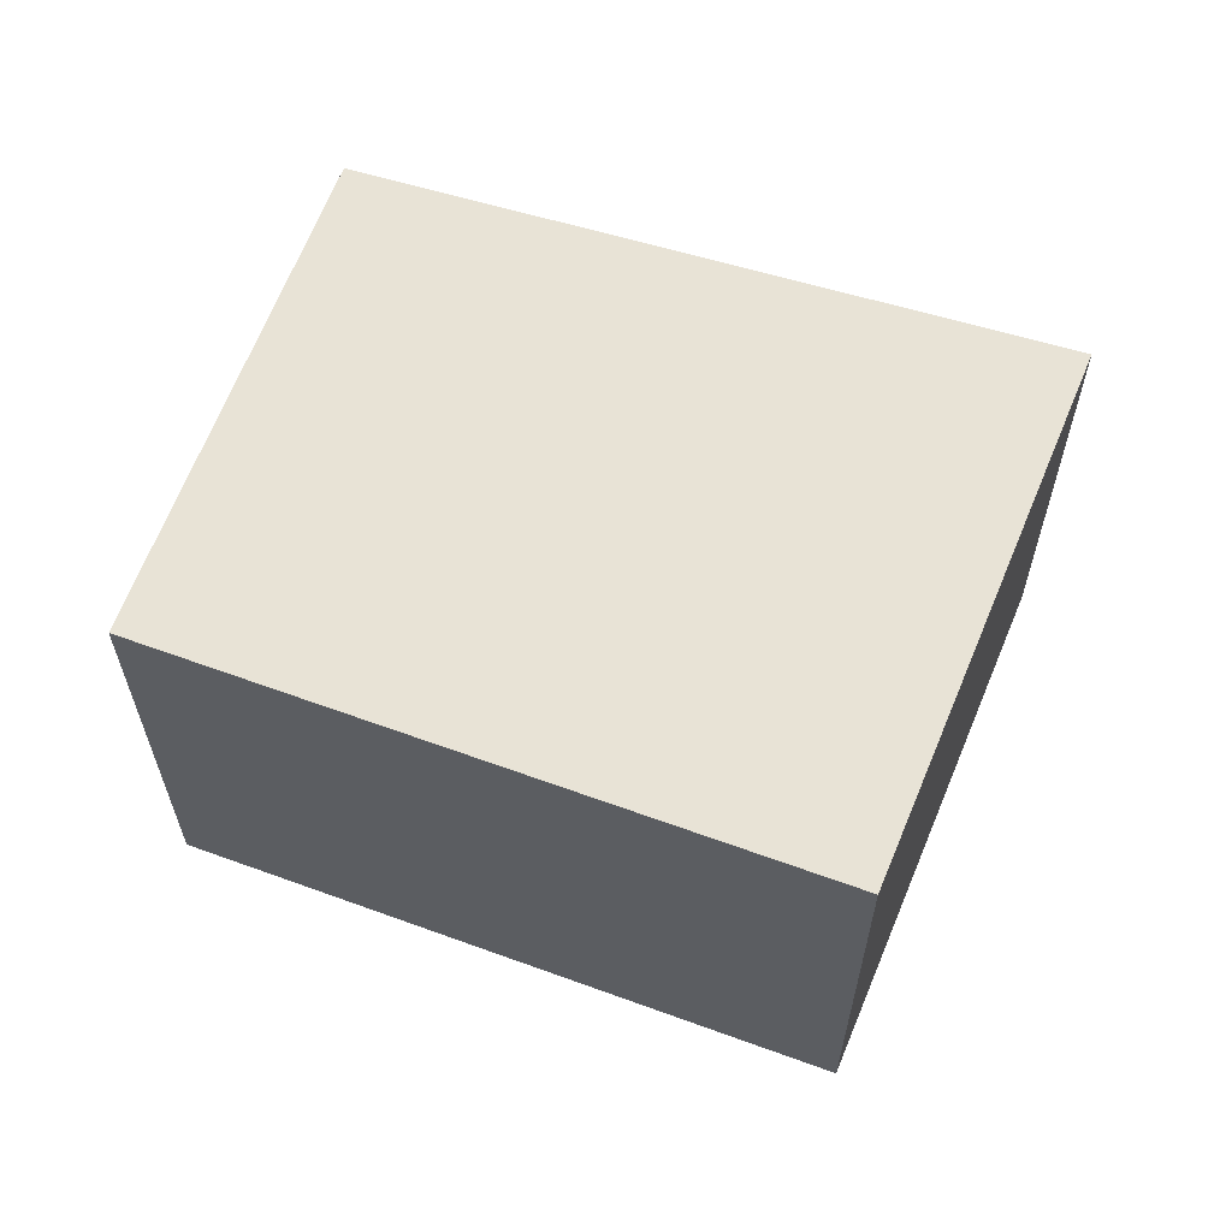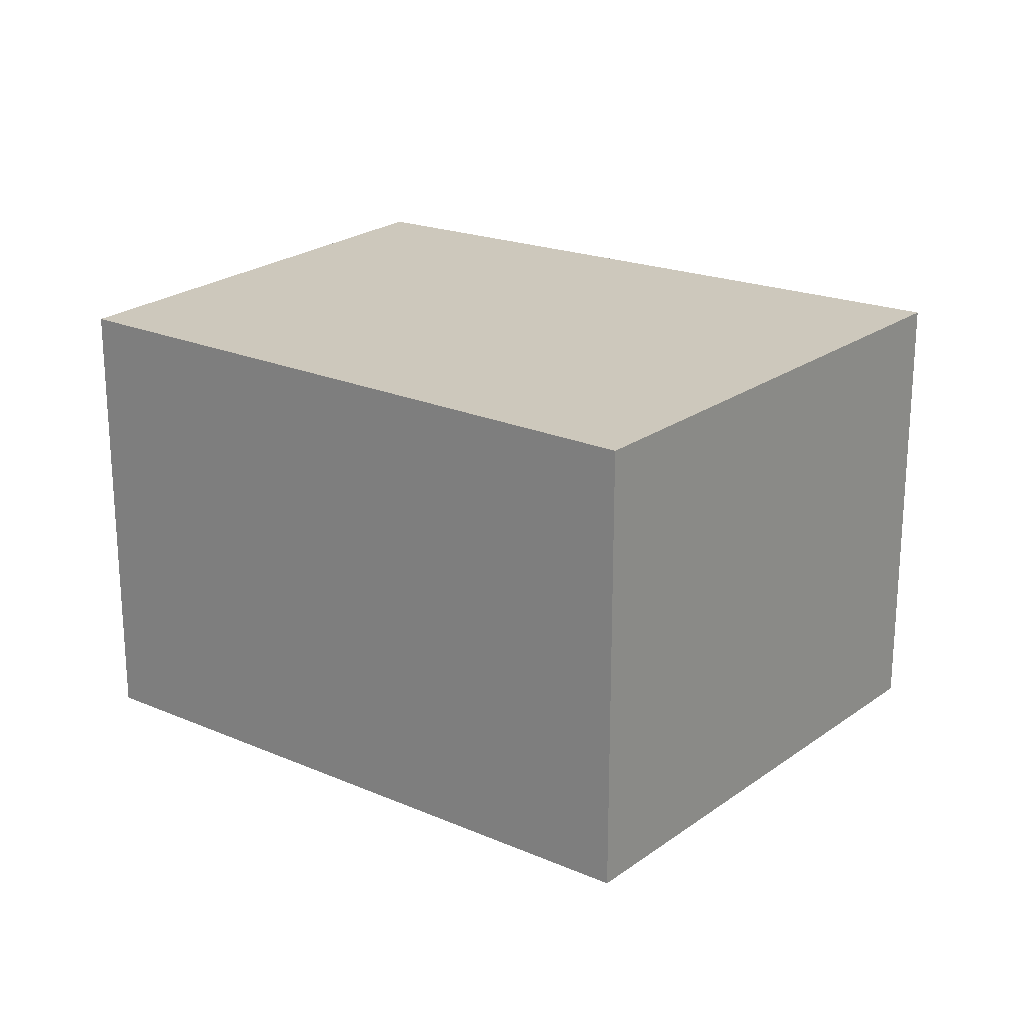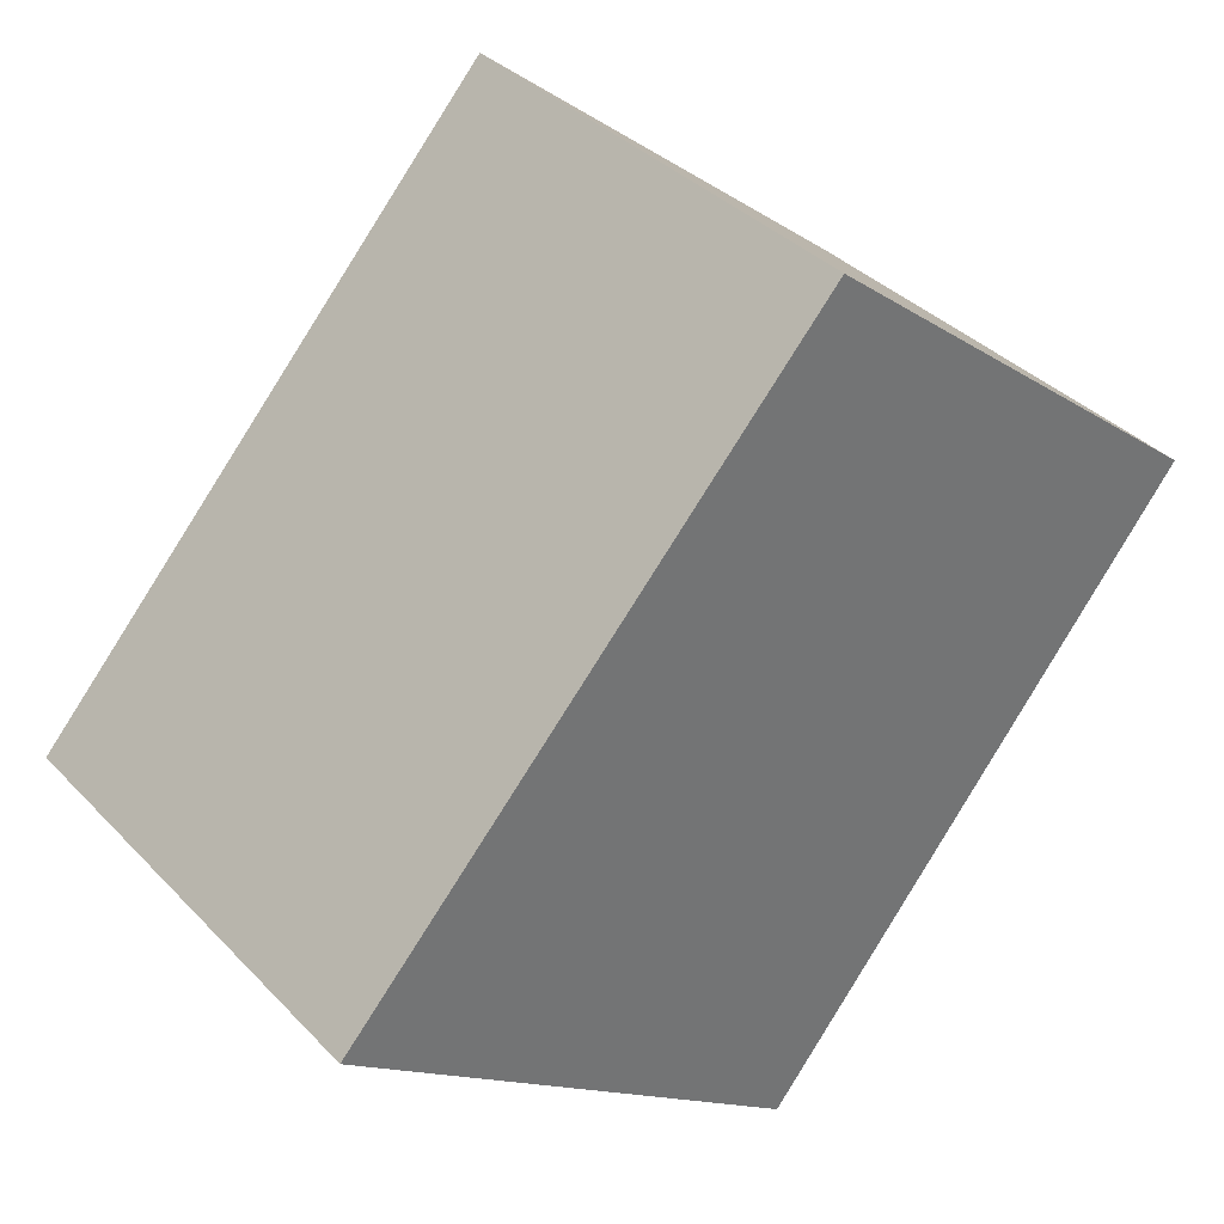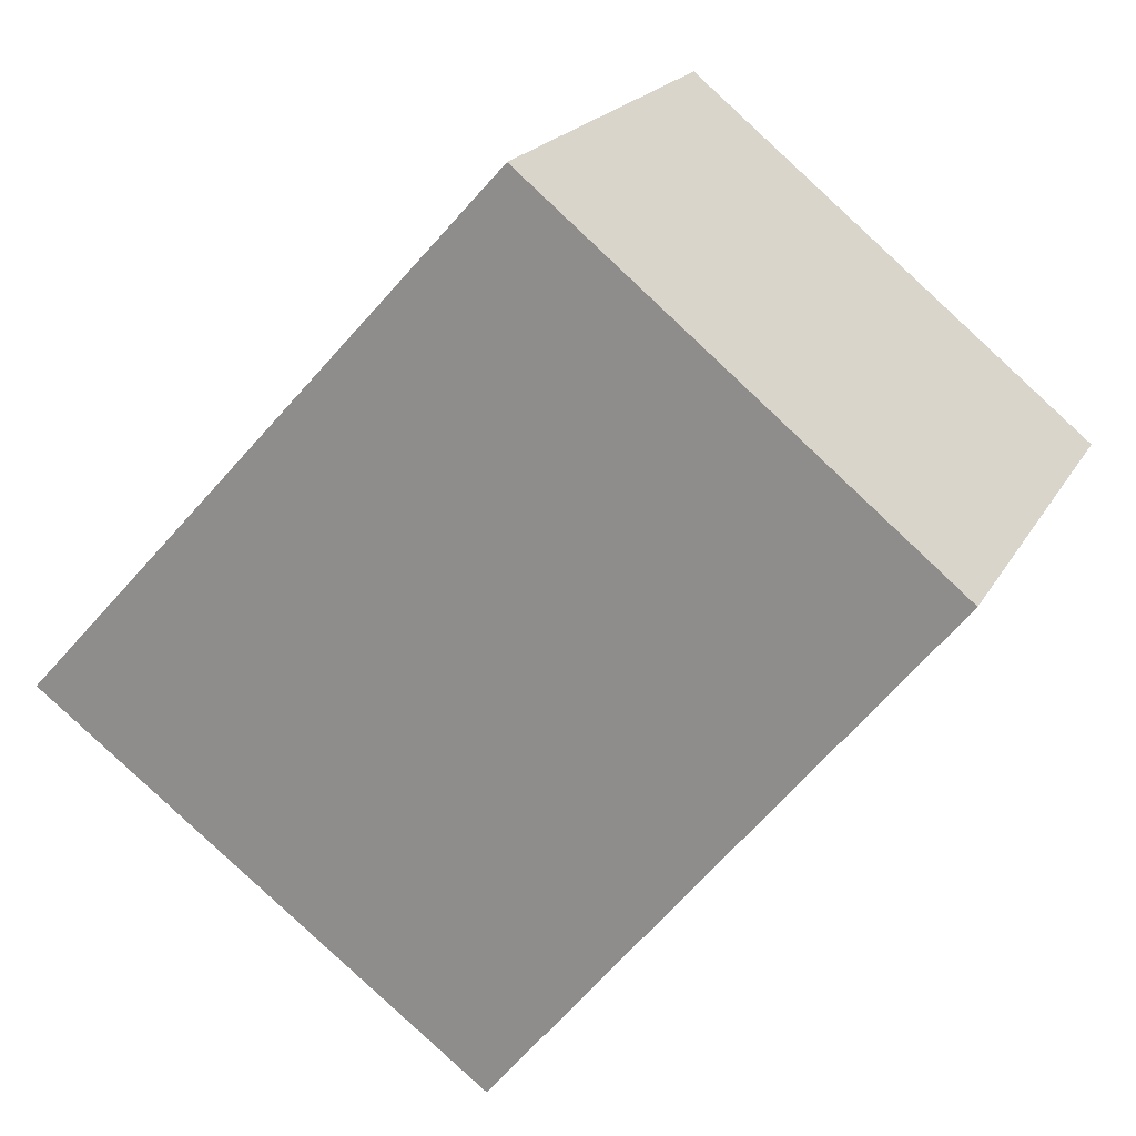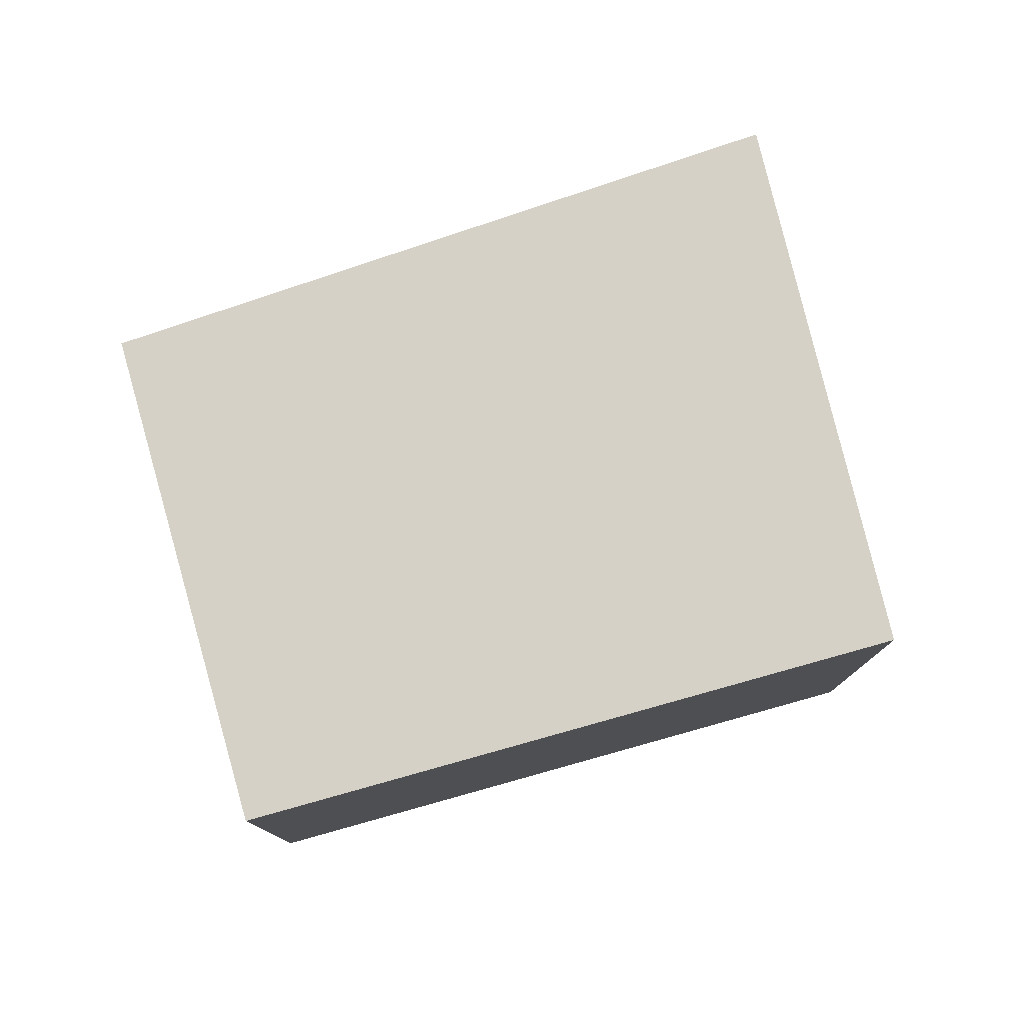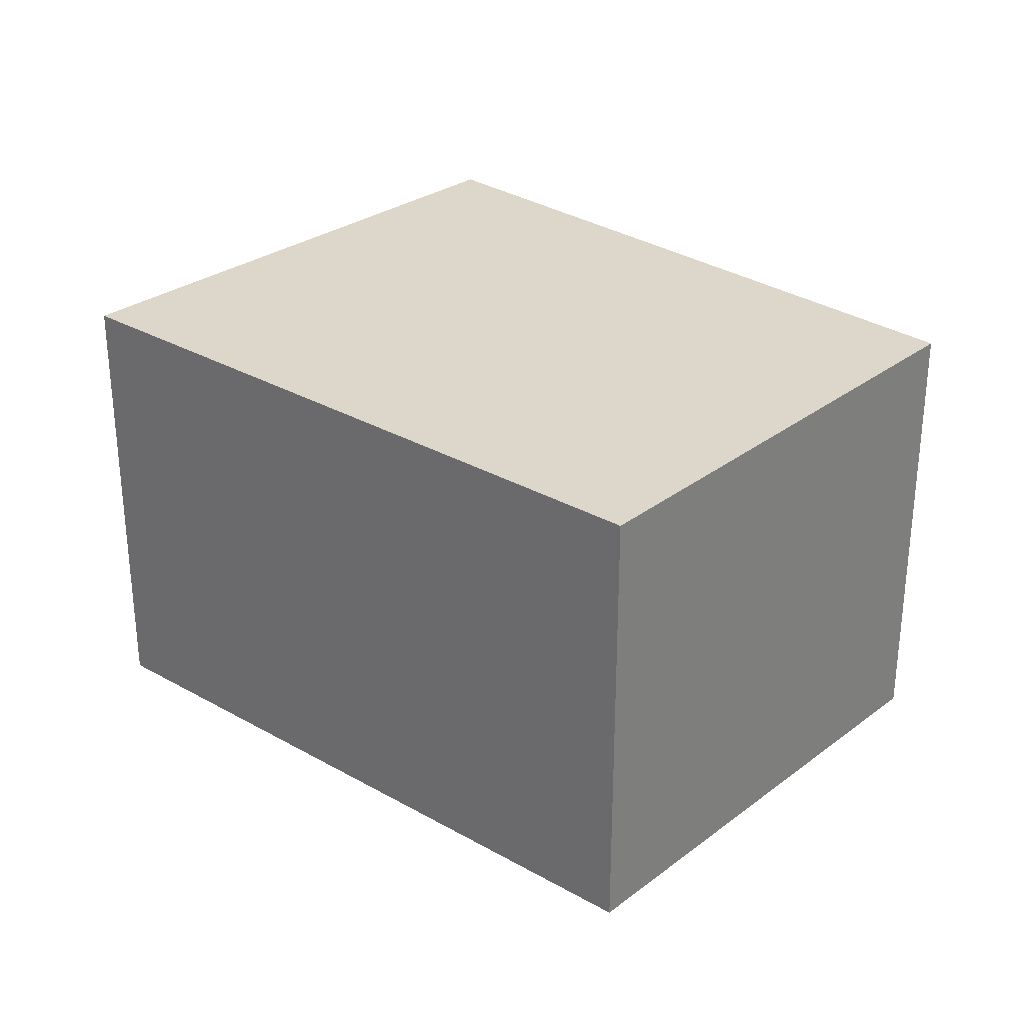
<metadata>
{"format":"obj","ext":"obj","renderer":"f3d","projection":"perspective","resolution":1024,"background":"white","views":[{"elev":62.5,"azim":149.1,"up":"+Y"},{"elev":22.2,"azim":165.7,"up":"+Y"},{"elev":36.5,"azim":-37.4,"up":"+Z"},{"elev":19.9,"azim":21.3,"up":"+Z"},{"elev":78.8,"azim":113.2,"up":"+Y"},{"elev":30.5,"azim":-8.4,"up":"+Y"}]}
</metadata>
<code>
v  1.096 1.131 -0.813
v  1.162 1.131 1.28
v  2.139 1.131 0.485
v  0 1.131 6.925e-17
v  2.139 -2.97e-17 0.485
v  1.096 4.978e-17 -0.813
v  0 0 0
v  1.162 -7.838e-17 1.28
g defaultobject
f 1 2 3
f 2 1 4
f 5 1 3
f 1 5 6
f 6 4 1
f 4 6 7
f 7 2 4
f 2 7 8
f 8 3 2
f 3 8 5
f 5 7 6
f 7 5 8

</code>
